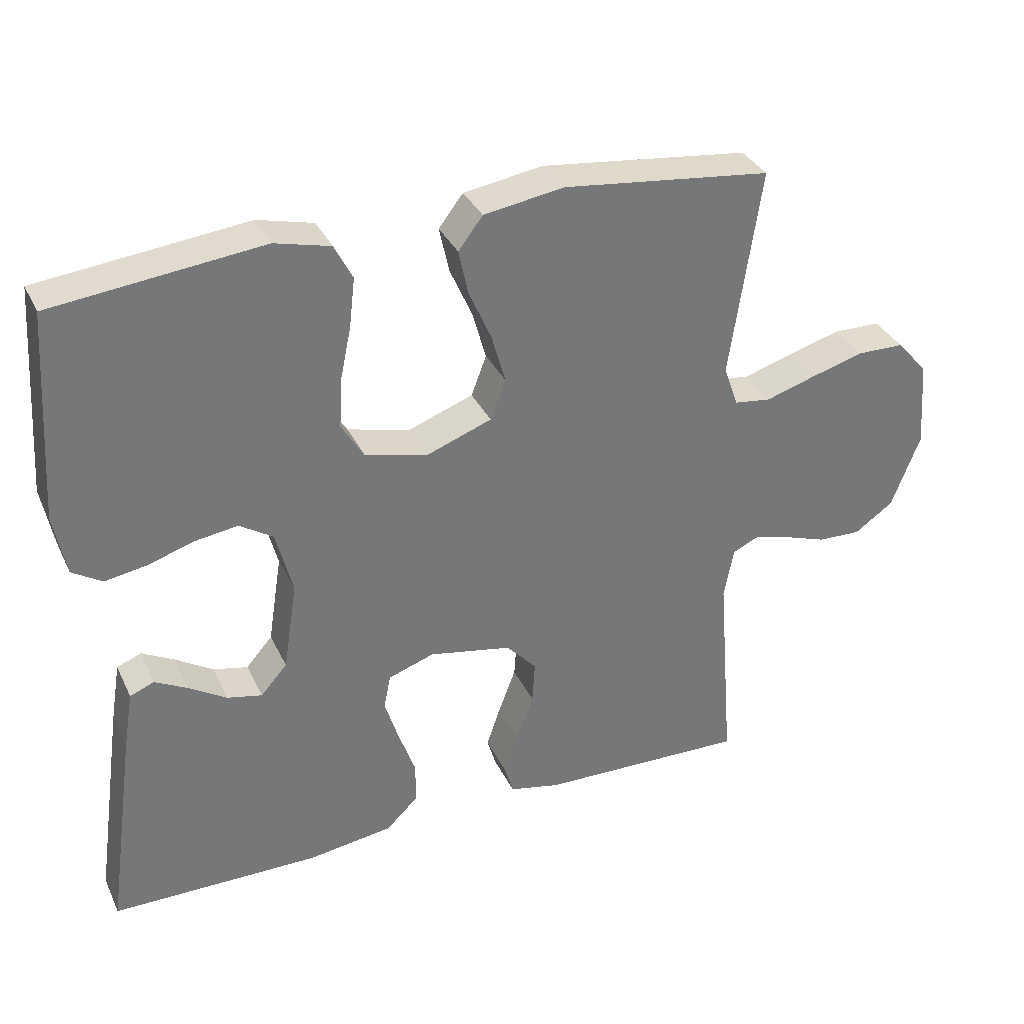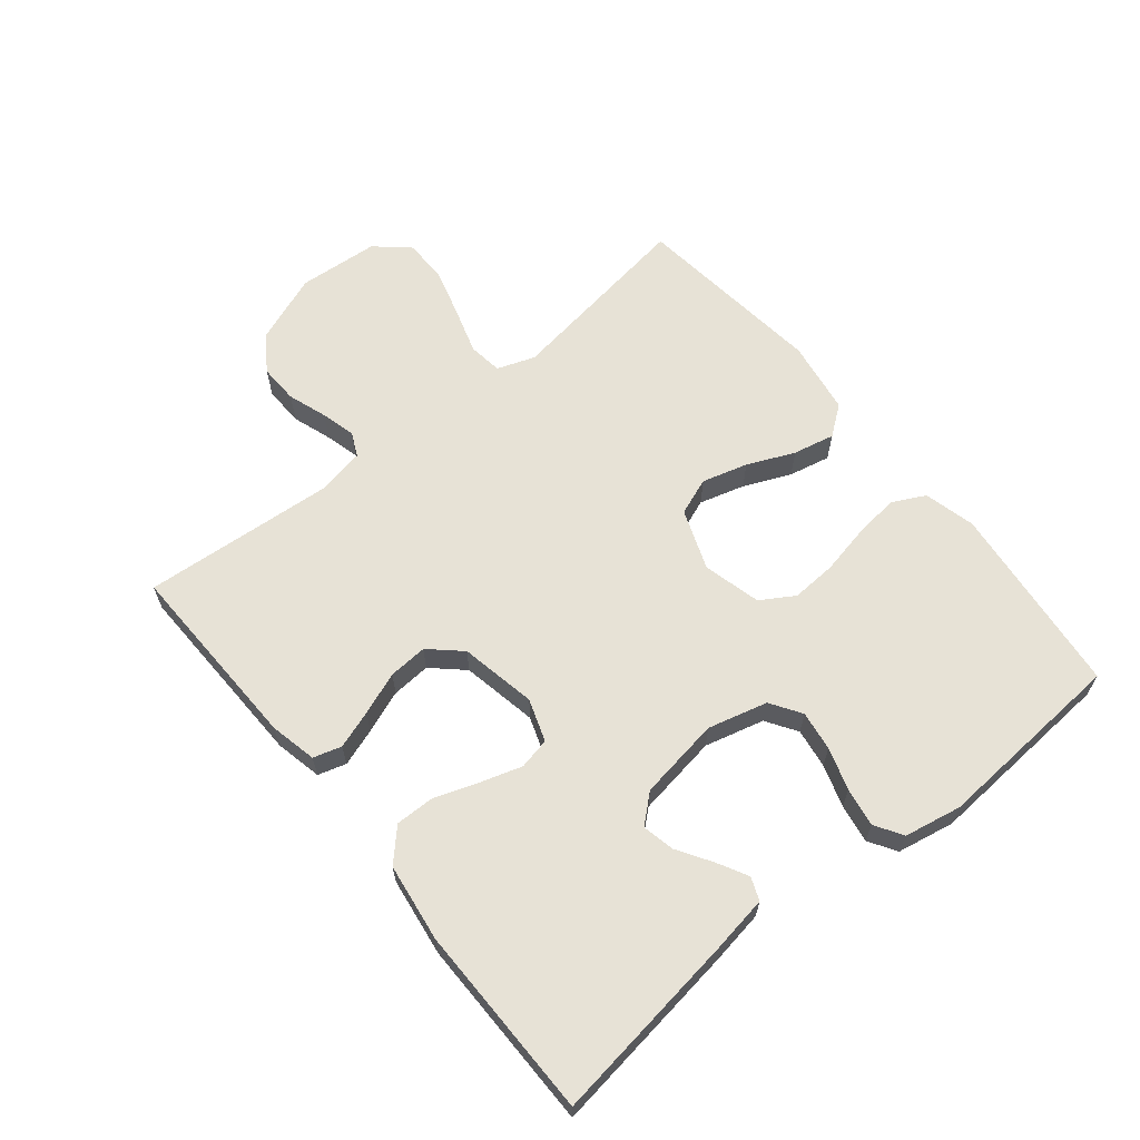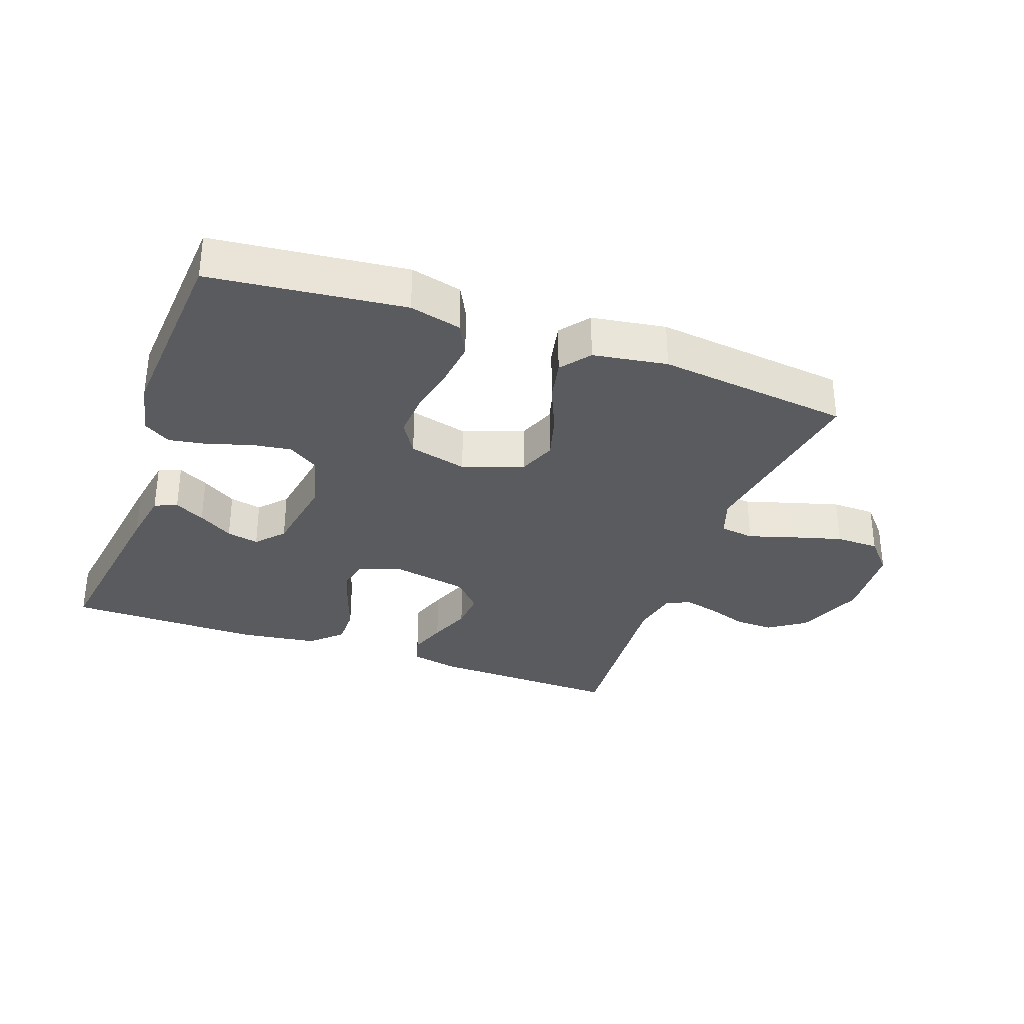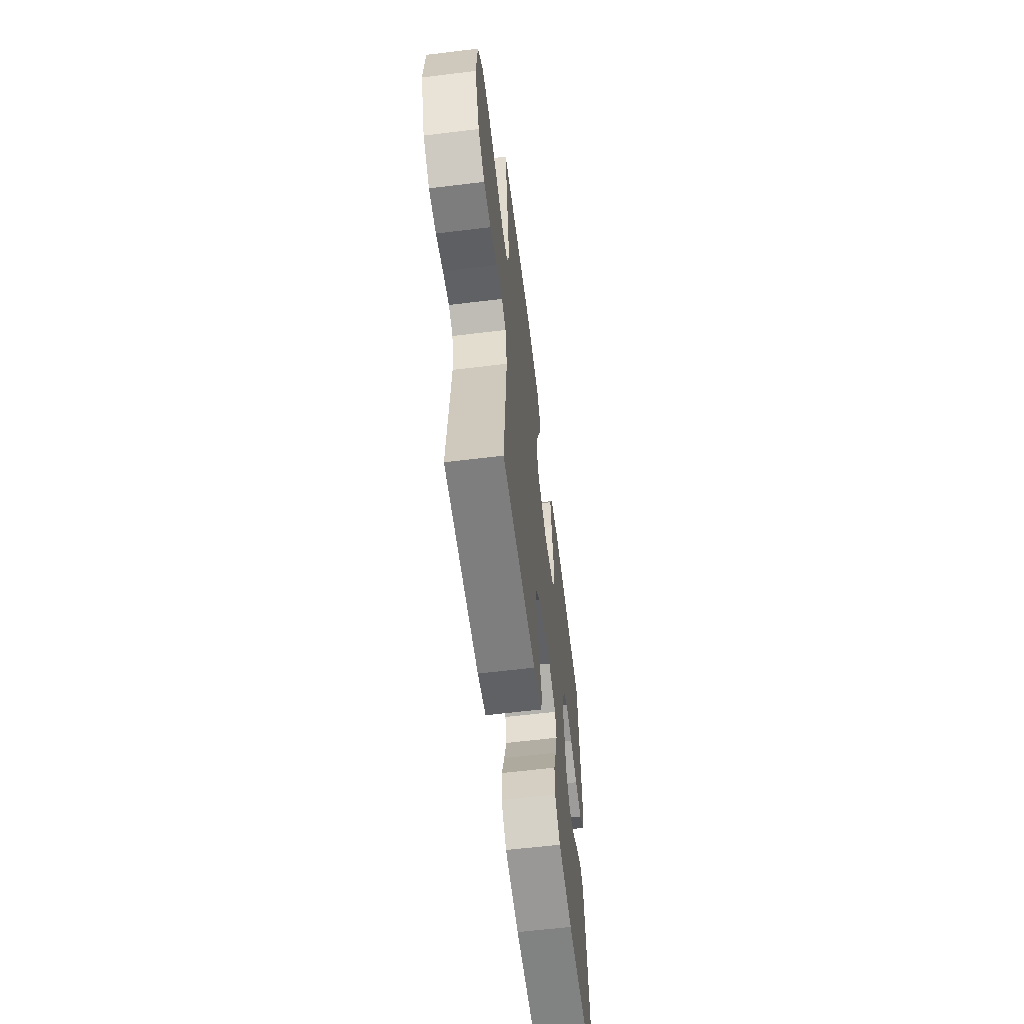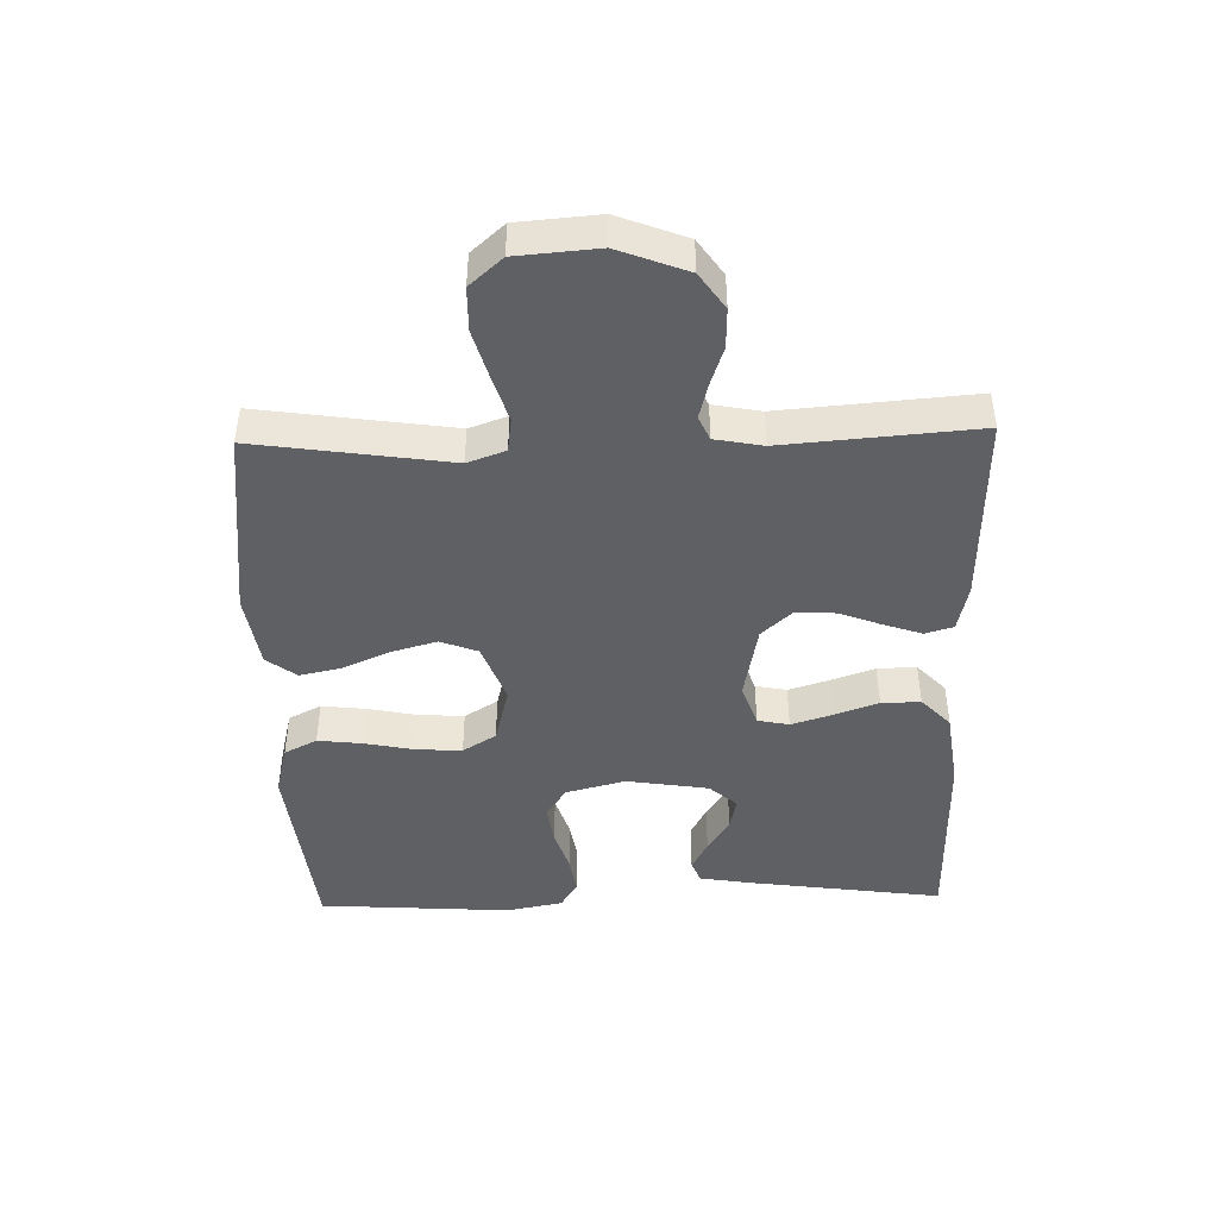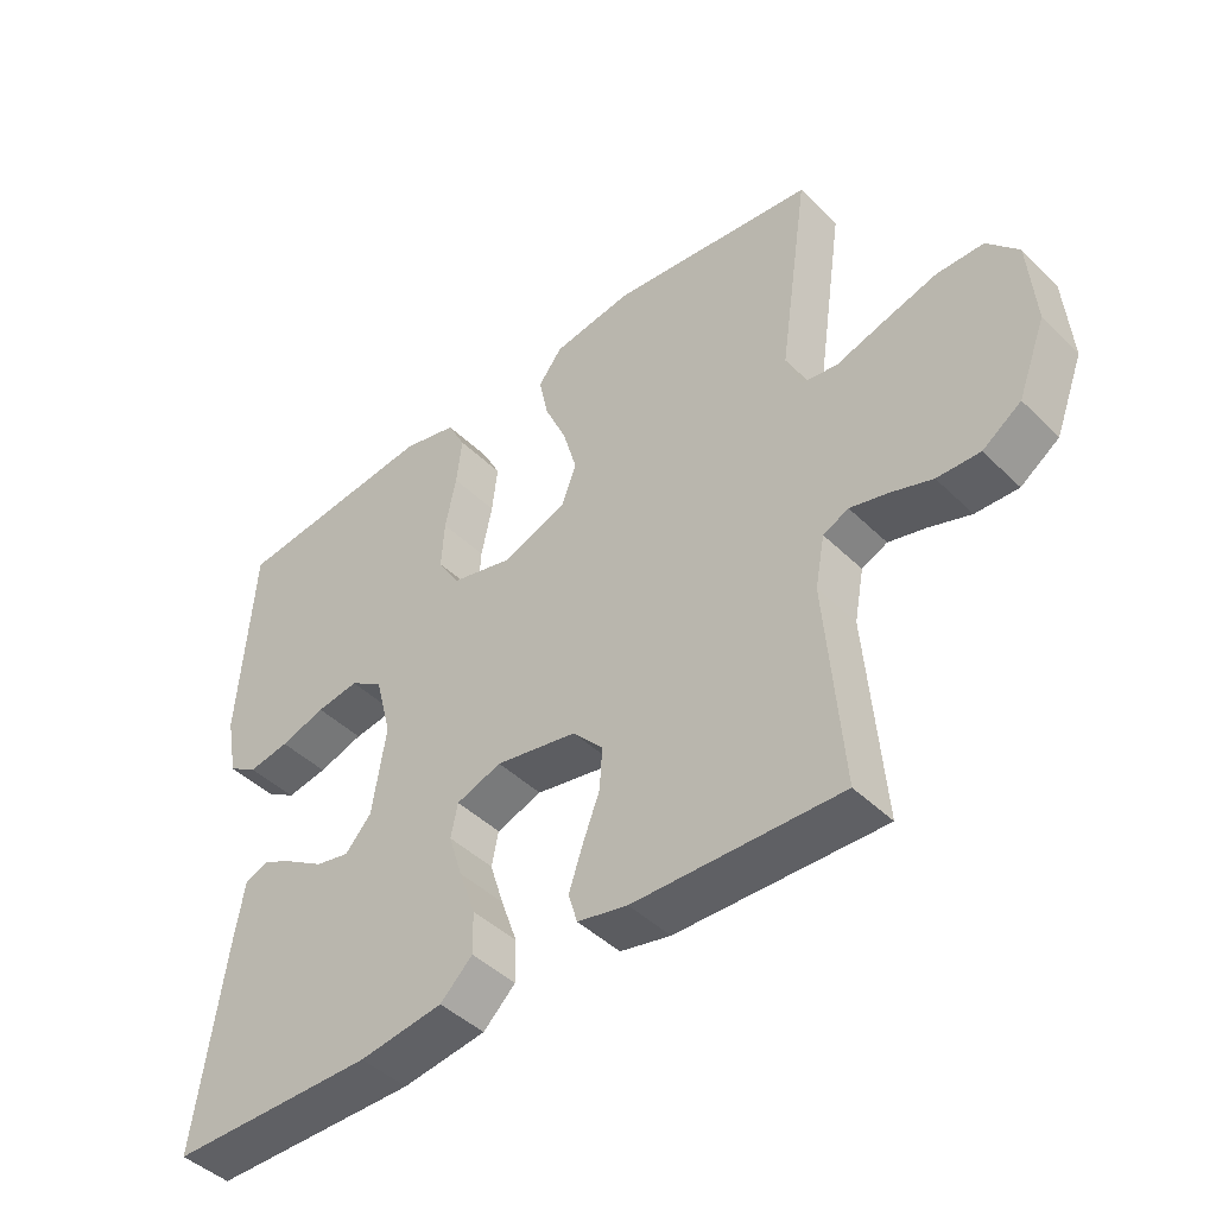
<metadata>
{"format":"obj","ext":"obj","renderer":"f3d","projection":"perspective","resolution":1024,"background":"white","views":[{"elev":34.1,"azim":-22.7,"up":"+Z"},{"elev":63.7,"azim":-129.1,"up":"+Y"},{"elev":-32.3,"azim":-19.9,"up":"+Y"},{"elev":-61.0,"azim":97.1,"up":"+Z"},{"elev":-44.6,"azim":91.5,"up":"+Y"},{"elev":-44.7,"azim":41.7,"up":"+Z"}]}
</metadata>
<code>
v -0.5 0.07 -0.5
v -0.458 0.07 -0.2
v -0.444 0.07 -0.115
v -0.409 0.07 -0.101
v -0.362 0.07 -0.126
v -0.308 0.07 -0.16
v -0.258 0.07 -0.171
v -0.22 0.07 -0.128
v -0.2 0.07 0
v -0.224 0.07 0.093
v -0.272 0.07 0.124
v -0.334 0.07 0.115
v -0.4 0.07 0.094
v -0.46 0.07 0.084
v -0.503 0.07 0.111
v -0.52 0.07 0.2
v -0.5 0.07 0.5
v -0.2 0.07 0.533
v -0.12 0.07 0.513
v -0.094 0.07 0.462
v -0.102 0.07 0.392
v -0.118 0.07 0.315
v -0.122 0.07 0.244
v -0.09 0.07 0.192
v 0 0.07 0.169
v 0.094 0.07 0.204
v 0.116 0.07 0.262
v 0.096 0.07 0.333
v 0.064 0.07 0.406
v 0.05 0.07 0.471
v 0.085 0.07 0.517
v 0.2 0.07 0.535
v 0.5 0.07 0.5
v 0.456 0.07 0.2
v 0.477 0.07 0.141
v 0.53 0.07 0.134
v 0.601 0.07 0.156
v 0.678 0.07 0.178
v 0.746 0.07 0.177
v 0.791 0.07 0.126
v 0.801 0.07 0
v 0.76 0.07 -0.107
v 0.704 0.07 -0.146
v 0.642 0.07 -0.144
v 0.581 0.07 -0.123
v 0.527 0.07 -0.109
v 0.49 0.07 -0.126
v 0.476 0.07 -0.2
v 0.5 0.07 -0.5
v 0.2 0.07 -0.492
v 0.127 0.07 -0.476
v 0.114 0.07 -0.432
v 0.134 0.07 -0.373
v 0.159 0.07 -0.307
v 0.163 0.07 -0.246
v 0.119 0.07 -0.198
v 0 0.07 -0.175
v -0.066 0.07 -0.198
v -0.076 0.07 -0.247
v -0.056 0.07 -0.311
v -0.032 0.07 -0.379
v -0.031 0.07 -0.44
v -0.078 0.07 -0.485
v -0.2 0.07 -0.502
v -0.5 0 -0.5
v -0.458 0 -0.2
v -0.444 0 -0.115
v -0.409 0 -0.101
v -0.362 0 -0.126
v -0.308 0 -0.16
v -0.258 0 -0.171
v -0.22 0 -0.128
v -0.2 0 0
v -0.224 0 0.093
v -0.272 0 0.124
v -0.334 0 0.115
v -0.4 0 0.094
v -0.46 0 0.084
v -0.503 0 0.111
v -0.52 0 0.2
v -0.5 0 0.5
v -0.2 0 0.533
v -0.12 0 0.513
v -0.094 0 0.462
v -0.102 0 0.392
v -0.118 0 0.315
v -0.122 0 0.244
v -0.09 0 0.192
v 0 0 0.169
v 0.094 0 0.204
v 0.116 0 0.262
v 0.096 0 0.333
v 0.064 0 0.406
v 0.05 0 0.471
v 0.085 0 0.517
v 0.2 0 0.535
v 0.5 0 0.5
v 0.456 0 0.2
v 0.477 0 0.141
v 0.53 0 0.134
v 0.601 0 0.156
v 0.678 0 0.178
v 0.746 0 0.177
v 0.791 0 0.126
v 0.801 0 0
v 0.76 0 -0.107
v 0.704 0 -0.146
v 0.642 0 -0.144
v 0.581 0 -0.123
v 0.527 0 -0.109
v 0.49 0 -0.126
v 0.476 0 -0.2
v 0.5 0 -0.5
v 0.2 0 -0.492
v 0.127 0 -0.476
v 0.114 0 -0.432
v 0.134 0 -0.373
v 0.159 0 -0.307
v 0.163 0 -0.246
v 0.119 0 -0.198
v 0 0 -0.175
v -0.066 0 -0.198
v -0.076 0 -0.247
v -0.056 0 -0.311
v -0.032 0 -0.379
v -0.031 0 -0.44
v -0.078 0 -0.485
v -0.2 0 -0.502
f 2 3 4
f 1 2 4
f 64 1 4
f 63 64 4
f 62 63 4
f 61 62 4
f 60 61 4
f 52 53 54
f 51 52 54
f 50 51 54
f 49 50 54
f 48 49 54
f 47 48 54 55
f 46 47 55 56
f 43 44 45
f 42 43 45
f 41 42 45
f 40 41 45
f 39 40 45
f 38 39 45
f 37 38 45
f 36 37 45
f 35 36 45 46
f 46 56 57
f 35 46 57
f 34 35 57
f 32 33 34
f 31 32 34
f 30 31 34
f 29 30 34
f 28 29 34
f 20 21 22
f 19 20 22
f 18 19 22
f 17 18 22
f 16 17 22
f 15 16 22
f 14 15 22
f 13 14 22
f 12 13 22
f 11 12 22 23
f 10 11 23 24
f 4 5 6
f 60 4 6
f 59 60 6 7
f 34 57 58
f 27 28 34
f 26 27 34
f 25 26 34 58
f 25 58 59
f 24 25 59
f 10 24 59
f 9 10 59
f 59 7 8
f 8 9 59
f 68 67 66
f 68 66 65
f 68 65 128
f 68 128 127
f 68 127 126
f 68 126 125
f 68 125 124
f 118 117 116
f 118 116 115
f 118 115 114
f 118 114 113
f 118 113 112
f 119 118 112 111
f 120 119 111 110
f 109 108 107
f 109 107 106
f 109 106 105
f 109 105 104
f 109 104 103
f 109 103 102
f 109 102 101
f 109 101 100
f 110 109 100 99
f 121 120 110
f 121 110 99
f 121 99 98
f 98 97 96
f 98 96 95
f 98 95 94
f 98 94 93
f 98 93 92
f 86 85 84
f 86 84 83
f 86 83 82
f 86 82 81
f 86 81 80
f 86 80 79
f 86 79 78
f 86 78 77
f 86 77 76
f 87 86 76 75
f 88 87 75 74
f 70 69 68
f 70 68 124
f 71 70 124 123
f 122 121 98
f 98 92 91
f 98 91 90
f 122 98 90 89
f 123 122 89
f 123 89 88
f 123 88 74
f 123 74 73
f 72 71 123
f 123 73 72
f 1 65 66 2
f 2 66 67 3
f 3 67 68 4
f 4 68 69 5
f 5 69 70 6
f 6 70 71 7
f 7 71 72 8
f 8 72 73 9
f 9 73 74 10
f 10 74 75 11
f 11 75 76 12
f 12 76 77 13
f 13 77 78 14
f 14 78 79 15
f 15 79 80 16
f 16 80 81 17
f 17 81 82 18
f 18 82 83 19
f 19 83 84 20
f 20 84 85 21
f 21 85 86 22
f 22 86 87 23
f 23 87 88 24
f 24 88 89 25
f 25 89 90 26
f 26 90 91 27
f 27 91 92 28
f 28 92 93 29
f 29 93 94 30
f 30 94 95 31
f 31 95 96 32
f 32 96 97 33
f 33 97 98 34
f 34 98 99 35
f 35 99 100 36
f 36 100 101 37
f 37 101 102 38
f 38 102 103 39
f 39 103 104 40
f 40 104 105 41
f 41 105 106 42
f 42 106 107 43
f 43 107 108 44
f 44 108 109 45
f 45 109 110 46
f 46 110 111 47
f 47 111 112 48
f 48 112 113 49
f 49 113 114 50
f 50 114 115 51
f 51 115 116 52
f 52 116 117 53
f 53 117 118 54
f 54 118 119 55
f 55 119 120 56
f 56 120 121 57
f 57 121 122 58
f 58 122 123 59
f 59 123 124 60
f 60 124 125 61
f 61 125 126 62
f 62 126 127 63
f 63 127 128 64
f 64 128 65 1

</code>
